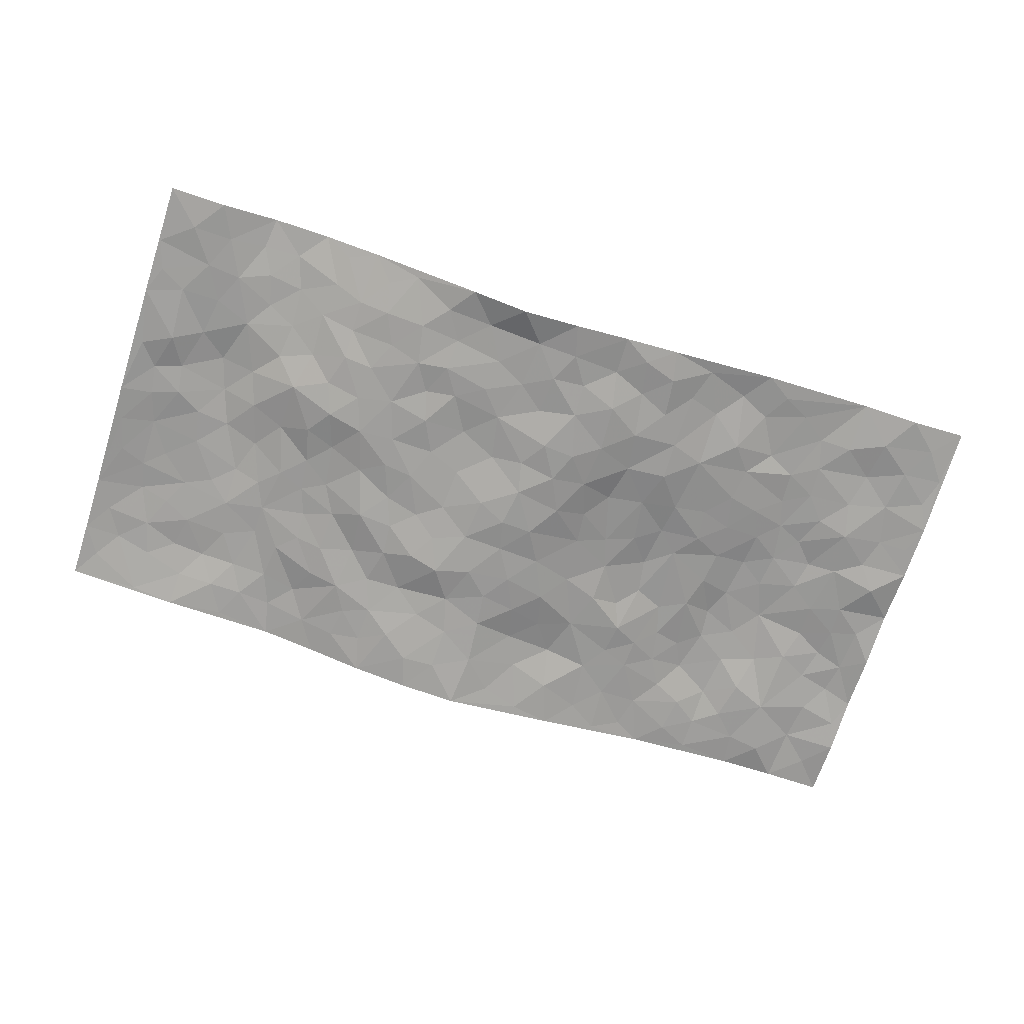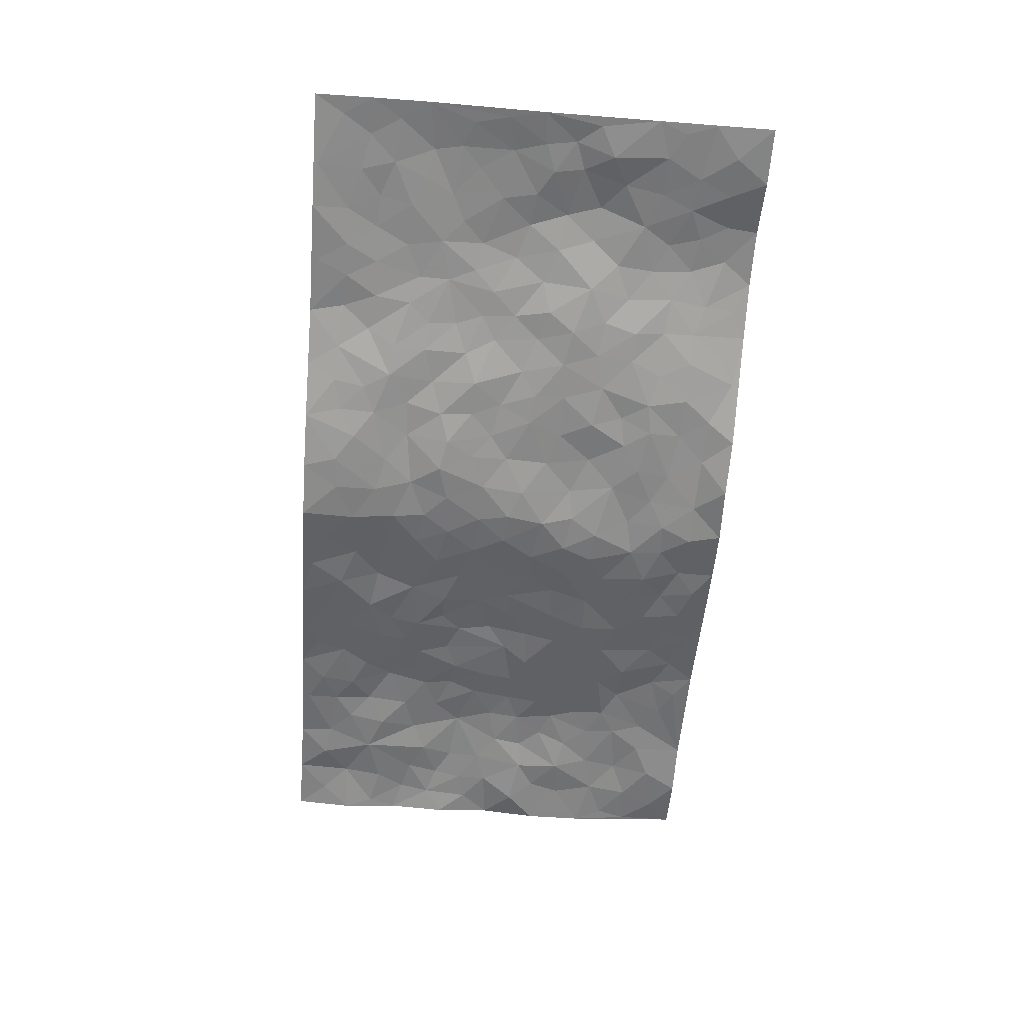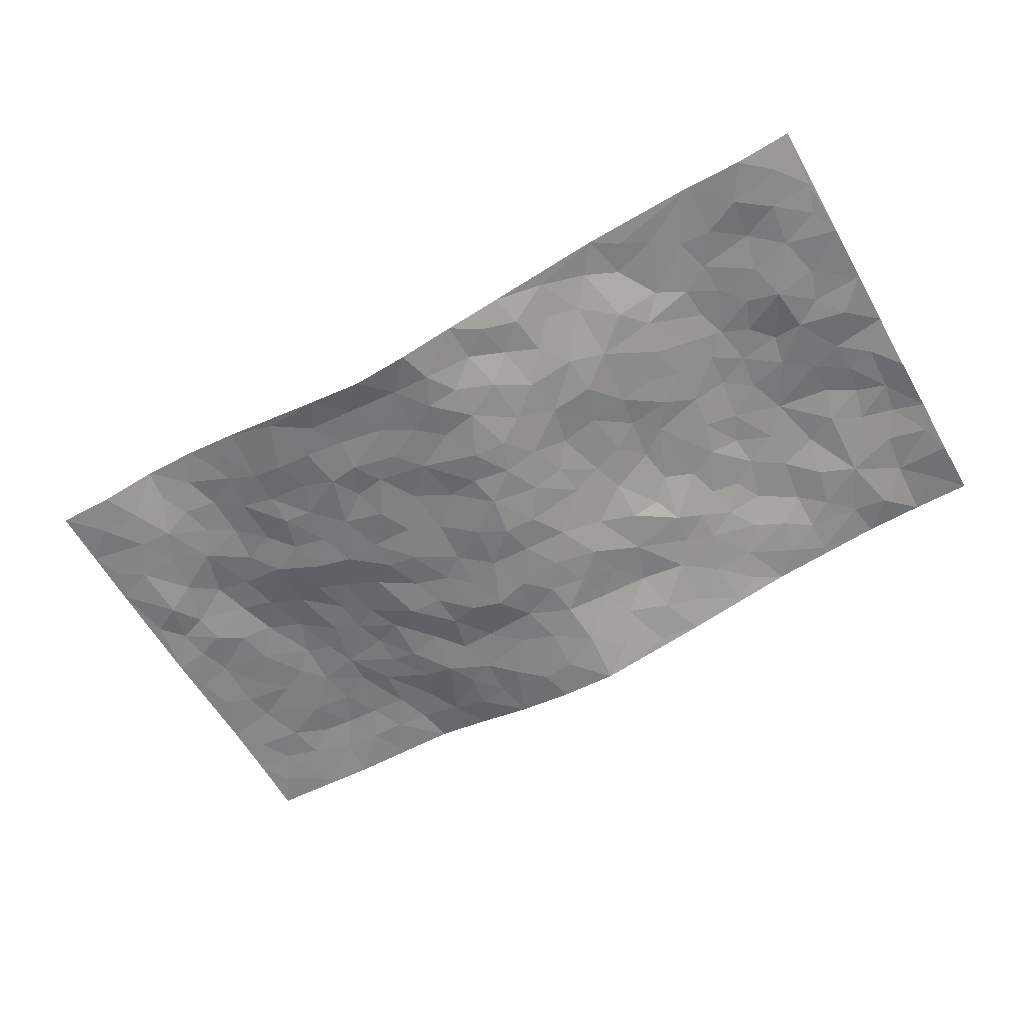
<metadata>
{"format":"obj","ext":"obj","renderer":"f3d","projection":"perspective","resolution":1024,"background":"white","views":[{"elev":-70.0,"azim":162.3,"up":"+Z"},{"elev":-59.1,"azim":85.7,"up":"+Z"},{"elev":-61.4,"azim":-150.3,"up":"+Z"}]}
</metadata>
<code>
v -0.9773 0.000345 0.02824
v -0.9792 0.9963 0.0413
v 0.9776 0.002337 0.04482
v 0.9746 0.9987 0.03518
v -0.7937 0.3916 0.042
v -0.9773 0.4983 0.03327
v -0.8553 0.3565 0.04068
v -0.0005031 0.003353 -0.07868
v -0.9776 0.2492 0.03159
v -0.9205 0.3365 0.03529
v -0.7313 0.001666 0.02858
v -0.9768 0.125 0.0191
v -0.7071 0.2918 0.04028
v -0.854 0.0006097 0.03145
v -0.8381 0.2874 0.03677
v -0.487 0.002195 0.005393
v -0.9561 0.1871 0.02739
v -0.2912 0.1677 -0.01991
v -0.7734 0.3214 0.03365
v -0.86 0.1191 0.03308
v -0.9215 0.06276 0.02827
v -0.7933 0.06345 0.02082
v -0.6694 0.127 0.02217
v -0.7211 0.07467 0.02447
v -0.8715 0.2063 0.03156
v -0.9082 0.2688 0.03838
v -0.7666 0.1767 0.02412
v -0.6888 0.2099 0.02448
v -0.8616 0.4866 0.02892
v -0.9769 0.3736 0.02395
v -0.7331 0.9969 0.03603
v -0.5313 0.2218 0.02948
v 0.2598 0.1583 -0.04008
v -0.9792 0.7472 0.02348
v -0.3624 0.393 0.004287
v -0.7812 0.7519 0.03017
v -0.7984 0.8304 0.03463
v -0.5769 0.4422 0.03408
v -0.5972 0.6057 0.02983
v -0.4867 0.9983 0.01786
v -0.956 0.6848 0.0243
v -0.6583 0.5623 0.03983
v -0.3903 0.7544 -0.01264
v -0.5044 0.2797 0.02437
v -0.4561 0.2254 0.00981
v -0.4914 0.1624 0.01289
v -0.4464 0.6366 0.002617
v -0.3632 0.5604 -0.0004968
v 0.165 0.4736 -0.0492
v -0.3314 0.2217 -0.01282
v -0.2079 0.6117 -0.02895
v -0.3733 0.6294 -0.008672
v -0.3005 0.0587 -0.02427
v -0.6244 0.7103 0.03349
v -0.3924 0.1948 -0.004516
v -0.8703 0.6158 0.02844
v -0.03783 0.3482 -0.06267
v 0.05823 0.3397 -0.06673
v 0.297 0.4513 -0.03203
v -0.0961 0.5514 -0.06048
v -0.1639 0.5564 -0.04005
v 0.09039 0.6302 -0.0504
v -0.6282 0.3457 0.03919
v -0.7467 0.5732 0.04086
v -0.9512 0.8079 0.0286
v -0.5564 0.1297 0.01473
v -0.3658 0.01308 -0.01663
v -0.7922 0.4649 0.03481
v -0.6131 0.1718 0.02947
v -0.6108 0.01842 0.01673
v -0.245 0.003361 -0.04077
v -0.6121 0.08839 0.01889
v -0.5435 0.05366 0.009107
v -0.4284 0.03785 -0.001714
v -0.4478 0.1044 0.003875
v -0.8903 0.684 0.02865
v -0.9711 0.8718 0.03191
v -0.7336 0.5084 0.03859
v 0.0001388 0.9982 -0.07314
v -0.8009 0.674 0.02196
v -0.5568 0.3147 0.03229
v -0.5091 0.4611 0.01826
v 0.005875 0.5715 -0.07025
v -0.04999 0.4827 -0.06631
v 0.003439 0.4197 -0.06512
v -0.122 0.1288 -0.04276
v -0.567 0.67 0.02138
v -0.9132 0.5601 0.0181
v -0.7302 0.6904 0.03171
v -0.4447 0.2971 0.0116
v -0.6266 0.267 0.03328
v -0.4996 0.6885 0.008551
v -0.1709 0.4852 -0.03561
v -0.2591 0.4361 -0.01624
v -0.6443 0.6489 0.03633
v -0.01049 0.1181 -0.06756
v -0.4114 0.5105 0.006579
v -0.3416 0.2889 -0.01513
v -0.2375 0.5041 -0.02078
v -0.1784 0.3819 -0.03507
v -0.9785 0.6222 0.02245
v -0.7028 0.6224 0.03846
v -0.8108 0.5782 0.02857
v -0.3599 0.1108 -0.01079
v -0.5182 0.5332 0.01889
v -0.6787 0.4055 0.04638
v -0.1296 0.324 -0.05044
v -0.1471 0.2496 -0.038
v -0.5154 0.6116 0.01429
v 0.1078 0.7289 -0.05362
v -0.002743 0.2154 -0.06239
v -0.07211 0.2732 -0.05541
v 0.005321 0.2887 -0.06368
v -0.425 0.3638 0.01122
v -0.1931 0.1841 -0.02334
v -0.65 0.4877 0.04134
v -0.551 0.381 0.03433
v -0.4884 0.3915 0.01597
v -0.3046 0.5245 -0.01109
v -0.2571 0.3507 -0.02597
v -0.3505 0.4674 0.005141
v -0.2243 0.2711 -0.02895
v -0.09043 0.4113 -0.05505
v -0.5904 0.5316 0.03549
v -0.08925 0.1988 -0.04237
v -0.2124 0.09512 -0.03993
v -0.3962 0.2587 -0.003249
v -0.925 0.436 0.03031
v -0.8644 0.4192 0.03383
v 0.09267 0.4227 -0.06282
v 0.2077 0.2386 -0.03976
v 0.0826 0.517 -0.06427
v 0.01945 0.4879 -0.07158
v 0.1667 0.3928 -0.05495
v 0.7882 0.4972 0.0399
v 0.2196 0.4337 -0.04265
v 0.2666 0.3137 -0.0397
v 0.1592 0.5672 -0.04641
v 0.1245 0.9949 -0.07623
v -0.2909 0.6202 -0.01945
v 0.4234 0.8797 -0.0142
v 0.484 0.9972 0.01817
v -0.2155 0.7818 -0.04482
v -0.05923 0.8645 -0.06111
v -0.3181 0.3481 -0.007623
v -0.4566 0.5658 0.00564
v -0.07349 0.05394 -0.06054
v -0.1579 0.02363 -0.0521
v 0.1234 0.002823 -0.06802
v 0.01276 0.8599 -0.06445
v -0.01769 0.7 -0.07056
v 0.4204 0.1974 -0.01096
v 0.3397 0.2905 -0.02
v 0.5885 0.5269 0.02065
v 0.5245 0.5466 -0.001882
v 0.4514 0.1364 0.005826
v 0.5198 0.2285 0.01048
v 0.4123 0.3624 -0.009929
v 0.0217 0.6409 -0.06404
v -0.06062 0.6275 -0.06783
v -0.148 0.7302 -0.05618
v -0.08826 0.6934 -0.06726
v -0.0617 0.7916 -0.06521
v -0.1373 0.6331 -0.05469
v 0.01948 0.7746 -0.0579
v 0.2462 0.9979 -0.05174
v -0.0194 0.9267 -0.06719
v -0.2691 0.8469 -0.0296
v -0.1992 0.8809 -0.03741
v -0.3158 0.7814 -0.02372
v -0.2441 0.999 -0.02923
v -0.2278 0.6967 -0.03659
v -0.3179 0.7004 -0.0262
v -0.1418 0.8309 -0.05728
v -0.1223 0.9992 -0.05094
v 0.2175 0.7459 -0.04586
v 0.1725 0.6672 -0.04133
v 0.3267 0.595 -0.03344
v 0.2608 0.5229 -0.04118
v 0.266 0.6658 -0.04383
v 0.4238 0.7438 -0.01814
v 0.3554 0.6829 -0.03002
v 0.2851 0.7331 -0.035
v 0.06803 0.9287 -0.06019
v 0.07791 0.8228 -0.05614
v 0.1447 0.8577 -0.05085
v 0.2498 0.8729 -0.03943
v 0.3217 0.7931 -0.03678
v 0.2314 0.5955 -0.04057
v -0.8813 0.8659 0.02702
v -0.6803 0.8159 0.03159
v -0.8683 0.7732 0.02801
v -0.8564 0.997 0.0251
v -0.9217 0.9381 0.02951
v -0.8093 0.9199 0.02391
v -0.7316 0.8844 0.02855
v -0.6032 0.9287 0.02909
v -0.6602 0.8851 0.03349
v -0.6854 0.7452 0.03246
v -0.5575 0.8138 0.02868
v -0.6197 0.7808 0.0298
v -0.508 0.9008 0.02487
v -0.3893 0.8783 0.0005063
v -0.5429 0.9598 0.02204
v -0.4647 0.8168 0.001051
v -0.4393 0.9364 0.01534
v -0.3436 0.9731 -0.007945
v -0.5101 0.7609 0.01307
v -0.3191 0.9017 -0.0148
v -0.2594 0.9313 -0.03364
v 0.1558 0.7848 -0.05311
v 0.2546 0.8041 -0.04549
v 0.1879 0.9333 -0.04718
v 0.3922 0.8118 -0.02122
v 0.3373 0.8805 -0.03293
v 0.379 0.9816 -0.01344
v 0.2885 0.9372 -0.03824
v 0.4384 0.9472 -0.0009102
v 0.3795 0.4938 -0.01939
v 0.3256 0.5288 -0.03325
v 0.4846 0.6037 -0.01572
v 0.432 0.6641 -0.01906
v 0.4062 0.5879 -0.02434
v 0.3527 0.1911 -0.02673
v 0.4782 0.3355 0.006183
v 0.458 0.5232 -0.005004
v 0.3475 0.3883 -0.0315
v -0.1238 0.9153 -0.04617
v -0.184 0.9586 -0.04494
v 0.3198 0.134 -0.02998
v 0.6085 0.01603 0.01599
v 0.2025 0.3334 -0.05578
v 0.2715 0.385 -0.03887
v 0.5798 0.2487 0.02388
v 0.7292 0.9966 0.05362
v 0.9771 0.2516 0.04741
v 0.4895 0.8113 0.001882
v 0.7142 0.4875 0.04339
v 0.4878 0.7465 -0.007736
v 0.9767 0.5006 0.03619
v 0.6657 0.2948 0.03079
v 0.5068 0.4687 0.006618
v 0.7746 0.3115 0.04254
v 0.5586 0.4163 0.01499
v 0.4851 0.003174 0.01122
v 0.0903 0.2526 -0.05796
v 0.5007 0.07831 0.01477
v 0.136 0.3187 -0.06615
v 0.4152 0.2677 -0.01236
v 0.8711 0.2659 0.05119
v 0.6372 0.4623 0.03454
v 0.5743 0.08361 0.01526
v 0.4466 0.4268 -0.002122
v 0.6041 0.3725 0.02473
v 0.2858 0.2332 -0.0303
v 0.4758 0.2725 0.001999
v 0.264 0.07932 -0.04004
v 0.3649 0.002921 -0.01587
v 0.2452 0.002782 -0.04683
v 0.202 0.1156 -0.05463
v 0.06853 0.1702 -0.06319
v 0.1451 0.1902 -0.05299
v 0.6087 0.1486 0.02506
v 0.7734 0.4234 0.04107
v 0.7452 0.2218 0.0356
v 0.6479 0.08237 0.01988
v 0.665 0.3851 0.03787
v 0.7144 0.3399 0.03796
v 0.8833 0.3269 0.04821
v 0.7418 0.5675 0.04787
v 0.6882 0.1462 0.03612
v 0.7602 0.1507 0.04112
v 0.8373 0.3682 0.04608
v 0.9402 0.3504 0.0441
v 0.8836 0.4393 0.04576
v 0.5786 0.3138 0.02144
v 0.818 0.1069 0.04
v 0.3313 0.06415 -0.02687
v 0.4084 0.06992 -0.007585
v 0.07168 0.07855 -0.07053
v 0.1437 0.07308 -0.06541
v 0.9761 0.7494 0.03392
v 0.7289 0.08028 0.03074
v 0.6516 0.2166 0.03087
v 0.9589 0.4254 0.04037
v 0.9045 0.5095 0.03998
v 0.8057 0.2511 0.04284
v 0.529 0.1495 0.01543
v 0.7319 0.003207 0.02018
v 0.4998 0.3949 0.008516
v 0.9382 0.06464 0.04541
v 0.9773 0.127 0.04743
v 0.8376 0.1812 0.04381
v 0.8964 0.1253 0.04797
v 0.8276 0.01044 0.0305
v 0.9356 0.1892 0.04869
v 0.6636 0.5556 0.03026
v 0.6886 0.6324 0.03833
v 0.5853 0.6359 0.006634
v 0.8235 0.6908 0.03808
v 0.6274 0.7702 0.03238
v 0.9548 0.6249 0.03487
v 0.7645 0.6417 0.04905
v 0.8526 0.5952 0.04008
v 0.7304 0.7429 0.03702
v 0.8435 0.5307 0.03647
v 0.9141 0.5743 0.04046
v 0.8892 0.6586 0.02723
v 0.637 0.6916 0.02815
v 0.5627 0.723 0.01547
v 0.5093 0.6741 -0.004338
v 0.8502 0.8516 0.03189
v 0.708 0.8698 0.04086
v 0.8092 0.776 0.03584
v 0.8948 0.7773 0.0313
v 0.7768 0.8432 0.03518
v 0.9724 0.874 0.03435
v 0.6903 0.8011 0.0396
v 0.9514 0.811 0.03276
v 0.7376 0.9299 0.04745
v 0.8511 0.998 0.03053
v 0.6049 0.9965 0.04581
v 0.8167 0.9251 0.03419
v 0.9036 0.9277 0.02858
v 0.6564 0.9328 0.04593
v 0.5529 0.9004 0.02295
v 0.4894 0.8807 0.005064
v 0.5451 0.9684 0.0288
v 0.5665 0.8209 0.021
v 0.6315 0.8592 0.03861
f 29 6 128
f 12 21 20
f 26 10 9
f 55 45 46
f 27 19 15
f 26 9 17
f 101 6 88
f 12 1 21
f 7 15 19
f 125 86 96
f 84 123 85
f 129 29 128
f 25 27 15
f 12 20 17
f 73 75 66
f 22 14 11
f 26 17 25
f 9 12 17
f 25 15 26
f 5 129 7
f 52 146 48
f 55 18 50
f 7 19 5
f 20 27 25
f 124 82 105
f 41 76 34
f 20 14 22
f 14 20 21
f 14 21 1
f 24 22 11
f 24 27 22
f 72 66 69
f 69 32 91
f 70 24 11
f 24 23 27
f 17 20 25
f 27 20 22
f 10 15 7
f 10 26 15
f 23 28 27
f 27 13 19
f 28 23 69
f 13 27 28
f 119 121 94
f 10 7 129
f 6 30 128
f 9 10 30
f 36 192 80
f 80 102 89
f 118 81 44
f 64 103 78
f 115 126 86
f 45 32 46
f 91 63 13
f 129 68 29
f 95 87 54
f 95 54 199
f 202 40 204
f 82 97 105
f 29 88 6
f 18 55 104
f 148 126 71
f 38 82 124
f 50 18 122
f 117 82 38
f 5 19 106
f 82 117 118
f 80 64 102
f 127 45 55
f 194 77 190
f 98 35 114
f 39 124 105
f 127 50 98
f 106 19 13
f 66 75 46
f 39 95 42
f 63 117 38
f 95 89 102
f 101 56 76
f 51 140 99
f 18 53 126
f 62 83 132
f 45 127 90
f 112 113 57
f 103 29 68
f 130 85 58
f 109 39 105
f 35 94 121
f 113 246 58
f 151 165 163
f 120 100 94
f 114 127 98
f 192 190 65
f 95 39 87
f 36 191 37
f 67 104 74
f 56 101 88
f 13 63 106
f 192 34 76
f 268 241 243
f 108 115 125
f 93 84 60
f 133 84 85
f 156 288 157
f 101 76 41
f 80 103 64
f 105 97 146
f 99 61 51
f 92 109 47
f 125 96 111
f 158 227 153
f 75 104 55
f 69 66 32
f 81 91 32
f 106 78 68
f 42 64 78
f 77 34 65
f 24 70 72
f 75 73 16
f 16 71 67
f 2 34 77
f 13 28 91
f 103 56 88
f 56 80 76
f 72 69 23
f 11 16 70
f 16 73 70
f 16 67 74
f 115 18 126
f 24 72 23
f 73 72 70
f 16 74 75
f 72 73 66
f 32 45 44
f 84 83 60
f 66 46 32
f 78 106 116
f 117 63 81
f 67 53 104
f 103 68 78
f 69 91 28
f 36 80 89
f 106 38 116
f 106 68 5
f 81 118 117
f 62 132 138
f 32 44 81
f 53 67 71
f 57 58 85
f 123 100 107
f 93 60 61
f 33 230 224
f 8 96 147
f 132 133 130
f 140 48 119
f 93 100 123
f 122 98 50
f 164 60 160
f 53 71 126
f 125 112 108
f 193 194 195
f 75 55 46
f 63 91 81
f 56 103 80
f 196 198 31
f 18 104 53
f 121 48 97
f 38 106 63
f 118 97 82
f 97 35 121
f 51 172 140
f 130 134 49
f 87 39 109
f 288 252 263
f 97 114 35
f 47 43 92
f 57 113 58
f 248 130 58
f 34 101 41
f 114 90 127
f 116 124 42
f 145 94 35
f 118 114 97
f 167 79 175
f 98 145 35
f 85 123 57
f 43 47 52
f 199 36 89
f 42 78 116
f 159 83 62
f 88 29 103
f 74 104 75
f 118 44 90
f 173 140 172
f 42 95 102
f 190 192 37
f 65 190 77
f 89 95 199
f 125 111 112
f 92 87 109
f 18 115 122
f 177 180 176
f 112 57 107
f 109 105 146
f 93 94 100
f 285 286 275
f 96 86 147
f 137 232 131
f 57 123 107
f 87 92 208
f 49 134 136
f 132 130 49
f 161 164 162
f 50 127 55
f 122 108 107
f 122 107 100
f 48 140 52
f 118 90 114
f 99 119 94
f 123 84 93
f 36 37 192
f 48 121 119
f 120 122 100
f 39 42 124
f 38 124 116
f 248 58 246
f 44 45 90
f 98 122 120
f 146 52 47
f 94 93 99
f 168 209 170
f 212 183 188
f 202 197 200
f 42 102 64
f 107 108 112
f 99 93 61
f 8 280 96
f 112 111 113
f 125 115 86
f 115 108 122
f 128 30 10
f 5 68 129
f 10 129 128
f 132 49 138
f 83 84 133
f 130 133 85
f 83 133 132
f 248 134 130
f 156 152 224
f 151 110 165
f 212 186 211
f 153 224 249
f 254 251 244
f 246 261 262
f 225 158 249
f 49 136 179
f 185 184 150
f 214 188 181
f 181 188 182
f 161 163 174
f 143 170 172
f 110 211 185
f 184 79 167
f 174 228 169
f 62 110 159
f 163 150 144
f 210 169 229
f 170 143 168
f 176 211 110
f 98 120 145
f 94 145 120
f 48 146 97
f 109 146 47
f 148 86 126
f 147 86 148
f 71 8 148
f 8 147 148
f 244 276 254
f 232 136 134
f 174 143 161
f 60 83 160
f 163 162 151
f 159 160 83
f 261 281 262
f 259 281 149
f 219 220 59
f 246 113 111
f 33 255 131
f 157 256 152
f 137 255 153
f 230 278 279
f 262 260 33
f 154 155 242
f 131 255 137
f 248 131 232
f 281 280 149
f 259 258 278
f 220 179 59
f 159 151 160
f 162 160 151
f 164 61 60
f 228 174 144
f 144 174 163
f 159 110 151
f 161 172 164
f 186 184 185
f 161 162 163
f 61 164 51
f 160 162 164
f 187 217 213
f 150 163 165
f 205 202 200
f 79 184 139
f 170 43 173
f 174 169 143
f 161 143 172
f 167 144 150
f 176 180 183
f 172 170 173
f 223 226 221
f 185 150 165
f 99 140 119
f 207 206 203
f 172 51 164
f 43 52 173
f 173 52 140
f 167 175 228
f 228 229 169
f 210 168 169
f 177 110 62
f 189 138 179
f 62 138 177
f 136 232 233
f 181 182 222
f 150 184 167
f 178 180 189
f 49 179 138
f 177 138 189
f 180 178 182
f 178 179 220
f 307 308 304
f 222 223 221
f 215 187 188
f 176 183 212
f 187 213 186
f 214 215 188
f 185 211 186
f 237 181 239
f 182 188 183
f 110 185 165
f 216 215 141
f 211 176 212
f 182 183 180
f 176 110 177
f 213 184 186
f 178 189 179
f 177 189 180
f 195 190 37
f 197 198 200
f 195 194 190
f 34 192 65
f 80 192 76
f 37 196 195
f 194 2 77
f 193 2 194
f 196 37 191
f 31 193 195
f 198 196 191
f 31 195 196
f 199 201 191
f 197 204 31
f 198 191 201
f 31 198 197
f 201 199 54
f 36 199 191
f 54 208 201
f 208 43 205
f 208 54 87
f 198 201 200
f 206 205 203
f 43 170 203
f 210 207 209
f 40 202 206
f 31 204 40
f 197 202 204
f 208 205 200
f 43 203 205
f 205 206 202
f 203 209 207
f 171 40 207
f 40 206 207
f 208 200 201
f 43 208 92
f 170 209 203
f 168 143 169
f 207 210 171
f 168 210 209
f 188 187 212
f 212 187 186
f 166 139 213
f 184 213 139
f 237 214 181
f 215 214 141
f 216 141 218
f 213 217 166
f 142 166 216
f 217 216 166
f 187 215 217
f 216 217 215
f 237 141 214
f 142 216 218
f 223 222 182
f 179 136 59
f 223 220 219
f 267 238 251
f 237 327 141
f 223 182 178
f 158 290 253
f 220 223 178
f 59 233 227
f 233 59 136
f 248 246 131
f 153 249 158
f 251 254 267
f 223 219 226
f 111 261 246
f 297 251 238
f 276 256 157
f 167 228 144
f 229 228 175
f 175 171 229
f 229 171 210
f 260 257 33
f 265 271 272
f 266 289 283
f 269 243 250
f 249 224 152
f 266 283 271
f 227 233 137
f 253 227 158
f 325 313 320
f 135 264 275
f 310 329 239
f 270 298 297
f 249 256 225
f 275 273 269
f 311 222 221
f 155 154 299
f 234 276 157
f 310 311 299
f 222 239 181
f 221 226 155
f 266 263 252
f 242 290 244
f 264 273 275
f 273 264 243
f 242 244 154
f 276 290 225
f 288 234 157
f 240 282 302
f 275 286 306
f 225 290 158
f 234 263 284
f 241 254 276
f 233 232 137
f 137 153 227
f 264 135 238
f 244 251 154
f 260 259 257
f 227 253 219
f 33 224 255
f 154 297 299
f 240 302 307
f 297 154 251
f 264 268 243
f 253 226 219
f 271 284 263
f 277 294 293
f 290 242 253
f 241 234 284
f 59 227 219
f 242 155 226
f 252 245 231
f 157 152 156
f 257 230 33
f 152 256 249
f 278 230 257
f 262 33 131
f 224 153 255
f 259 278 257
f 134 248 232
f 230 279 224
f 96 261 111
f 261 96 280
f 280 281 261
f 246 262 131
f 252 247 245
f 268 267 241
f 283 277 272
f 288 247 252
f 275 274 285
f 295 291 294
f 267 268 264
f 263 234 288
f 309 310 299
f 290 276 244
f 283 272 271
f 267 254 241
f 265 243 241
f 236 240 285
f 297 238 270
f 303 305 298
f 241 276 234
f 221 155 299
f 272 277 293
f 250 243 287
f 286 285 240
f 284 271 265
f 271 263 266
f 295 3 291
f 225 256 276
f 241 284 265
f 289 266 231
f 3 292 291
f 321 235 323
f 293 294 296
f 279 278 258
f 245 279 258
f 279 156 224
f 260 281 259
f 280 8 149
f 262 281 260
f 231 266 252
f 267 264 238
f 306 304 270
f 283 289 295
f 243 269 273
f 236 269 250
f 294 292 296
f 274 236 285
f 269 274 275
f 250 287 293
f 245 289 231
f 236 274 269
f 156 279 247
f 242 226 253
f 247 279 245
f 243 265 287
f 288 156 247
f 265 272 293
f 296 292 236
f 293 287 265
f 295 294 277
f 277 283 295
f 236 250 296
f 289 3 295
f 292 294 291
f 293 296 250
f 300 304 308
f 325 320 235
f 329 330 326
f 270 304 303
f 270 303 298
f 309 305 301
f 135 306 270
f 299 297 298
f 298 309 299
f 238 135 270
f 300 314 305
f 303 300 305
f 304 306 307
f 300 303 304
f 282 319 315
f 322 325 235
f 275 306 135
f 307 306 286
f 240 307 286
f 308 307 302
f 302 282 308
f 308 282 315
f 305 309 298
f 310 309 301
f 310 301 329
f 310 239 311
f 222 311 239
f 299 311 221
f 319 312 315
f 312 323 316
f 301 305 318
f 305 314 316
f 300 308 315
f 316 314 312
f 312 314 315
f 315 314 300
f 323 312 324
f 316 313 318
f 282 4 317
f 330 313 325
f 4 321 324
f 235 320 323
f 282 317 319
f 312 319 317
f 326 325 322
f 316 320 313
f 316 318 305
f 142 218 327
f 327 218 141
f 316 323 320
f 324 312 317
f 4 324 317
f 321 323 324
f 318 313 330
f 328 326 322
f 326 327 329
f 329 327 237
f 326 328 327
f 322 142 328
f 327 328 142
f 329 237 239
f 301 318 330
f 326 330 325
f 330 329 301

</code>
